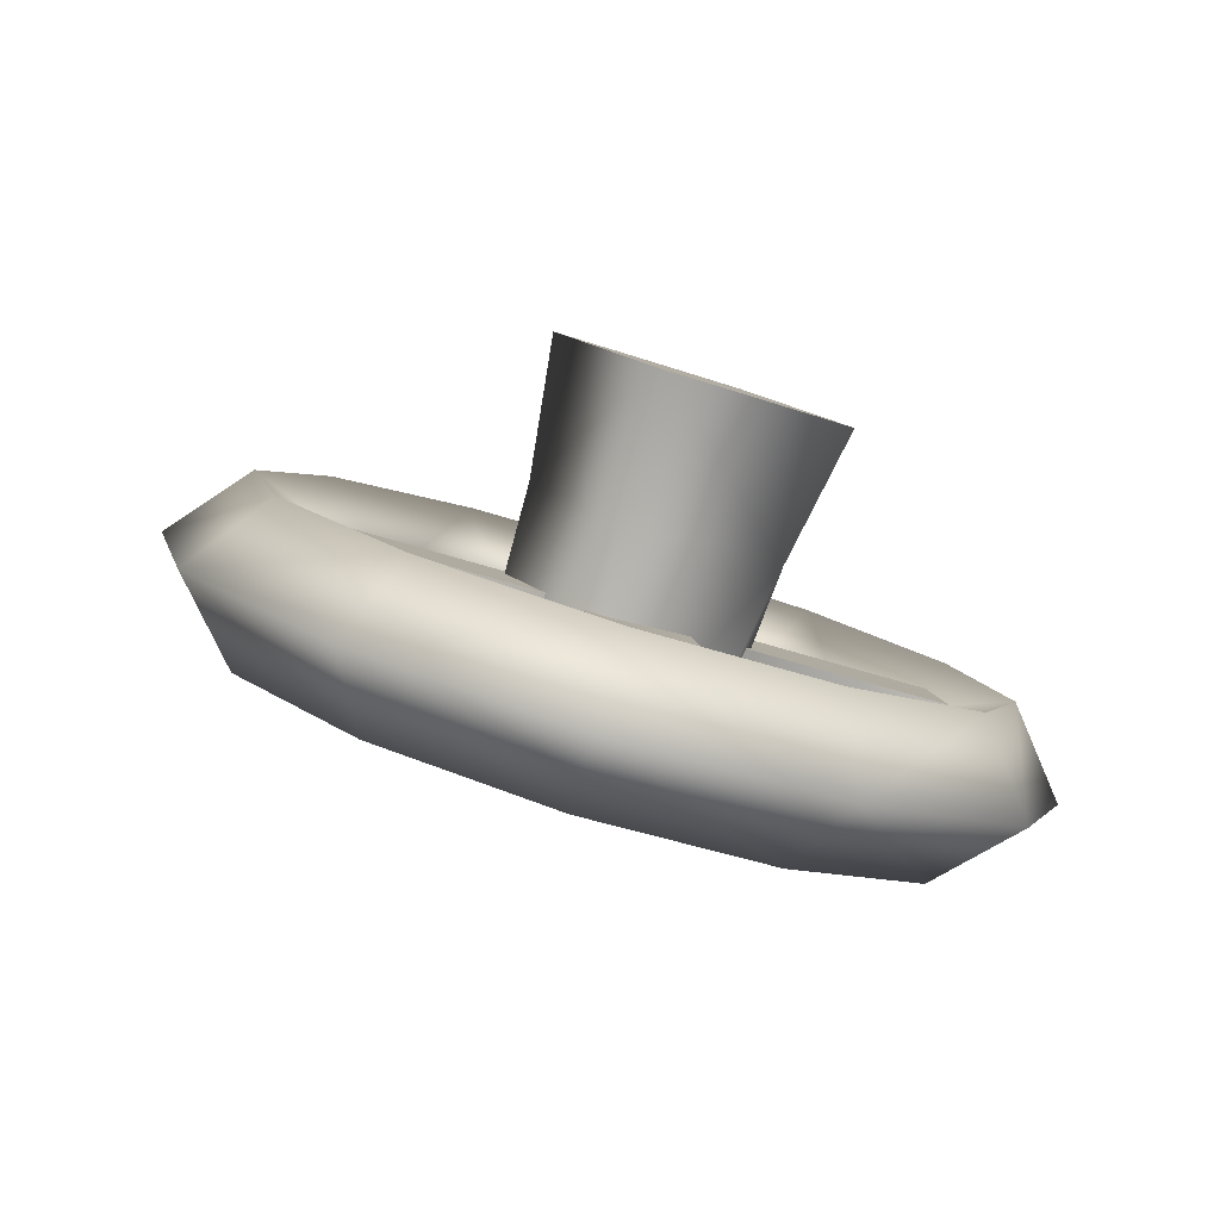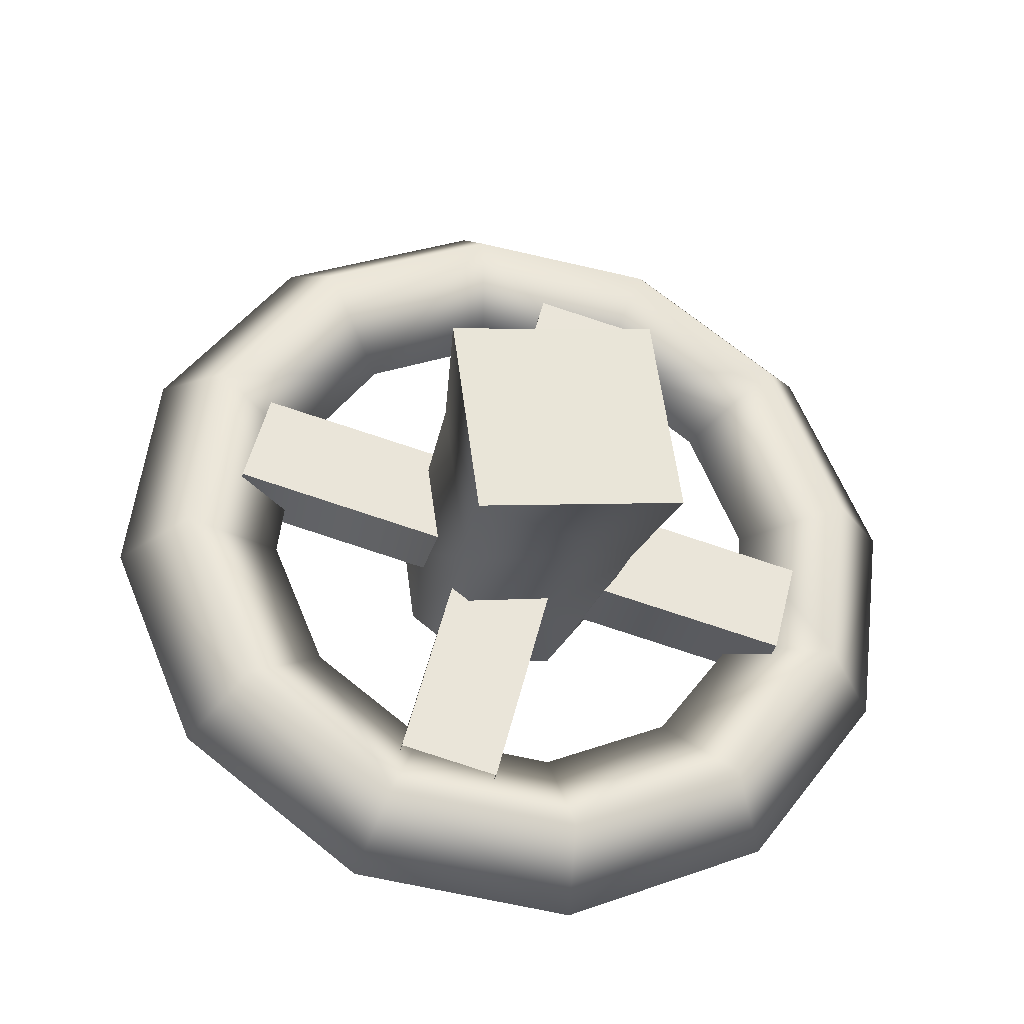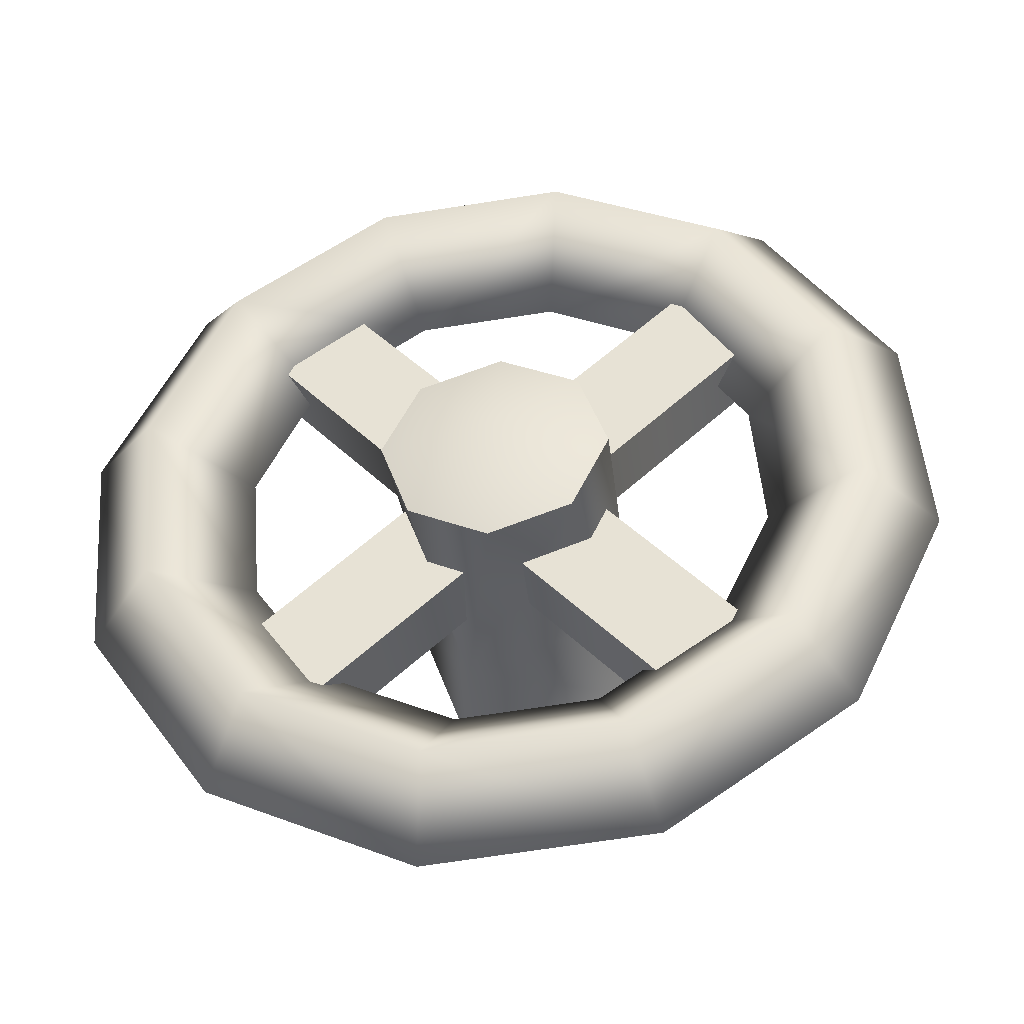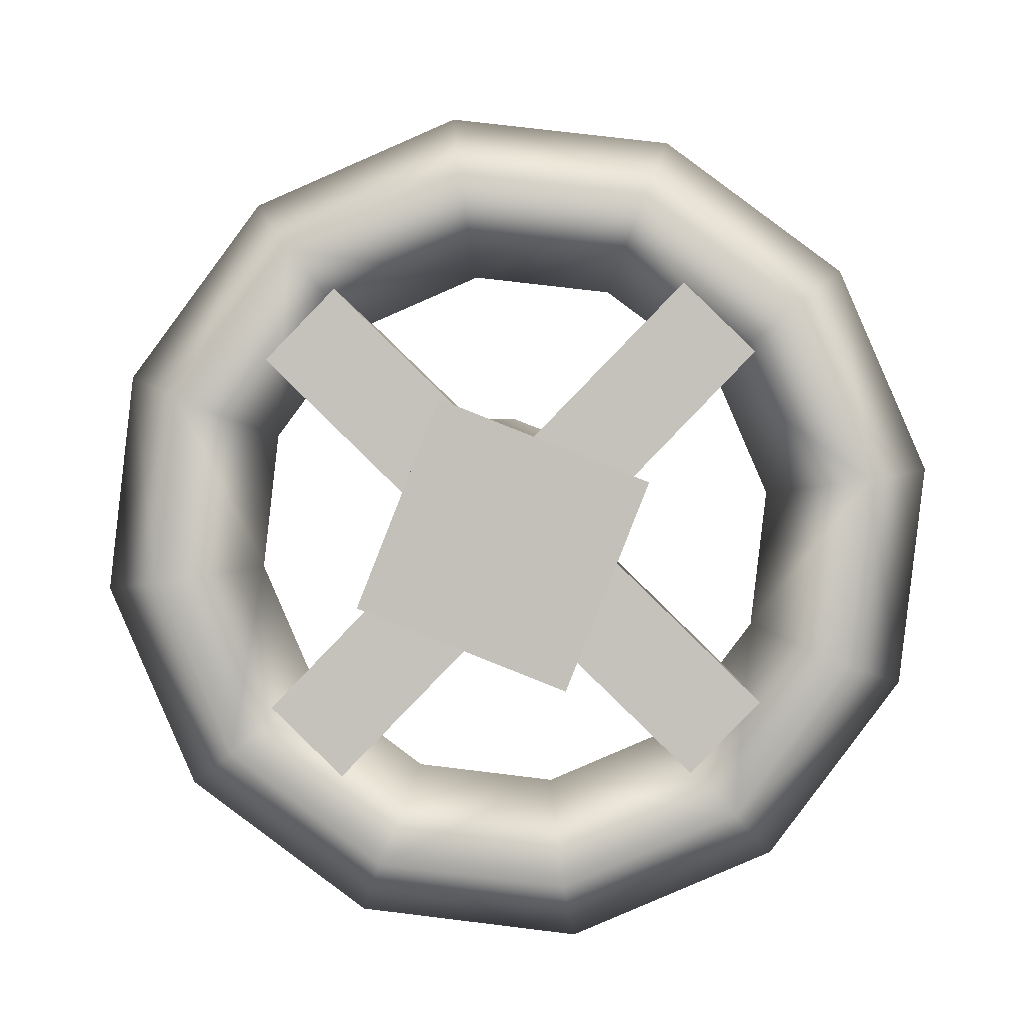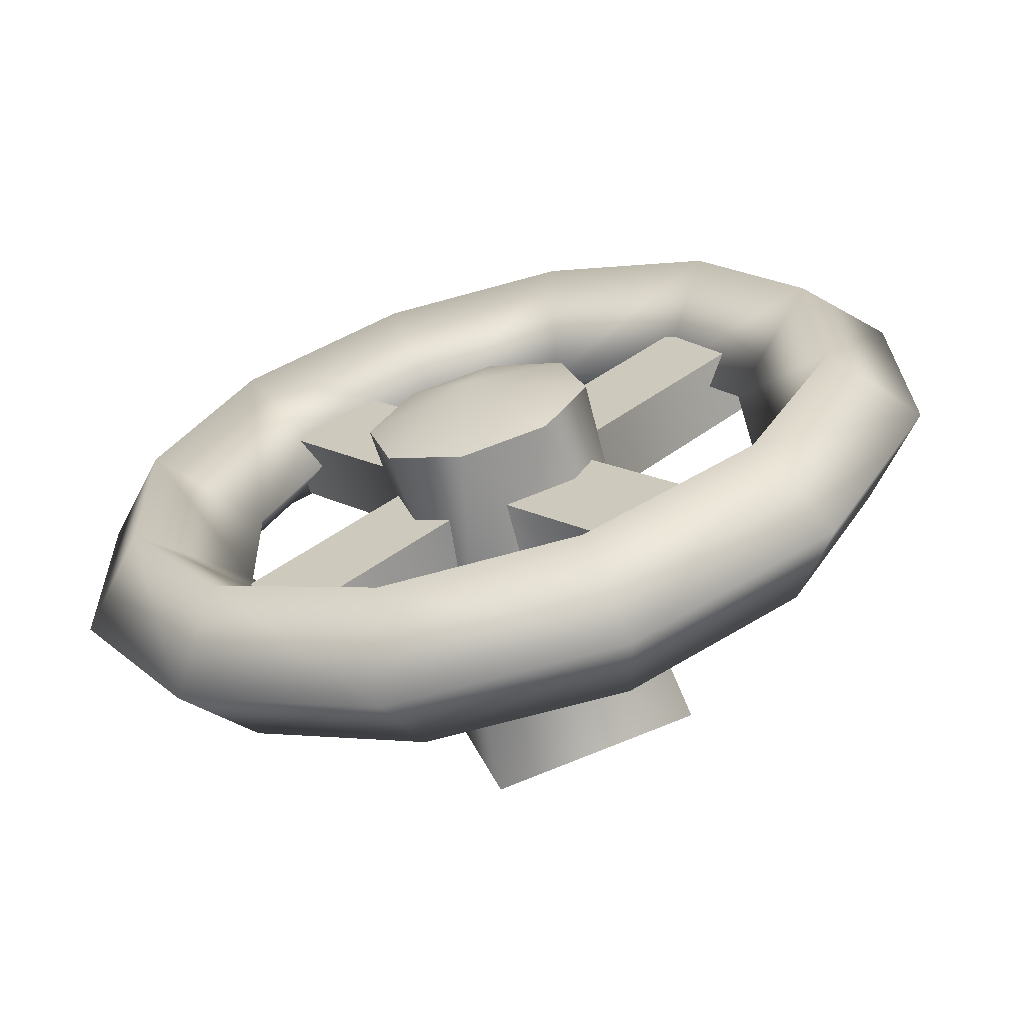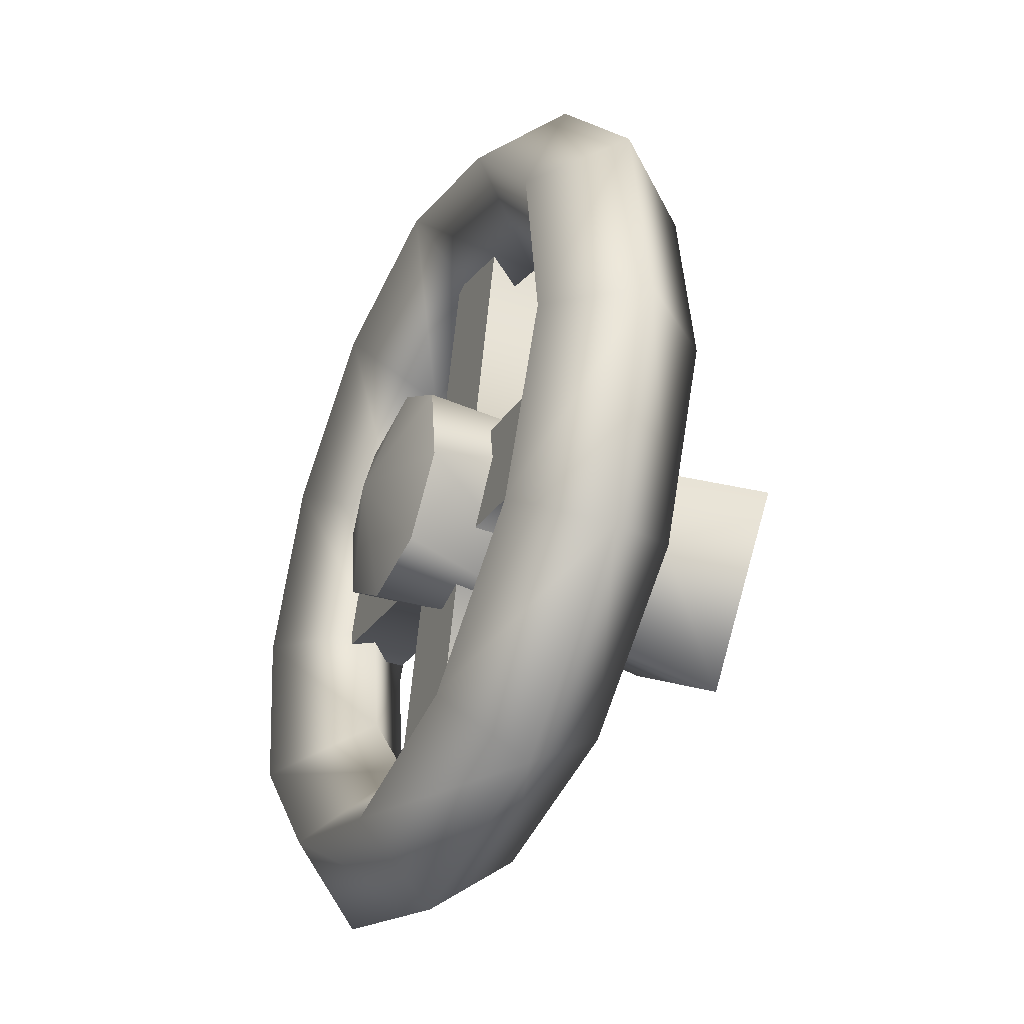
<metadata>
{"format":"obj","ext":"obj","renderer":"f3d","projection":"perspective","resolution":1024,"background":"white","views":[{"elev":-7.3,"azim":-52.9,"up":"+Z"},{"elev":40.2,"azim":-32.2,"up":"+Z"},{"elev":-17.9,"azim":-171.9,"up":"+Y"},{"elev":-19.3,"azim":2.5,"up":"+Y"},{"elev":-42.7,"azim":-163.5,"up":"+Y"},{"elev":22.9,"azim":-101.9,"up":"+Y"}]}
</metadata>
<code>
g AcidTurret_07_CorpsePart
v -0.0534 0.003397 -0.04933
v -0.1859 0.128 -0.002923
v -0.1859 0.1101 0.04507
v -0.0534 -0.01449 -0.001333
v -0.1329 0.1597 0.06358
v -0.1329 0.1776 0.01558
v 5.096e-06 0.05344 -0.03068
v 5.096e-06 0.03556 0.01732
v -0.0534 0.003397 -0.04933
v 5.096e-06 0.05344 -0.03068
v -0.1329 0.1776 0.01558
v -0.1859 0.128 -0.002923
v -0.1859 0.1101 0.04507
v -0.1329 0.1597 0.06358
v 5.096e-06 0.03556 0.01732
v -0.0534 -0.01449 -0.001333
v 5.096e-06 -0.06453 -0.01998
v 5.096e-06 -0.04664 -0.06798
v -0.1329 -0.1708 -0.1142
v -0.1329 -0.1887 -0.06624
v -0.1329 -0.1887 -0.06624
v -0.1859 -0.139 -0.04774
v -0.0534 -0.01449 -0.001333
v 5.096e-06 -0.06453 -0.01998
v 5.096e-06 -0.04664 -0.06798
v -0.0534 0.003397 -0.04933
v -0.1859 -0.1212 -0.09574
v -0.1329 -0.1708 -0.1142
v -0.0534 -0.01449 -0.001333
v -0.1859 -0.139 -0.04774
v -0.1859 -0.1212 -0.09574
v -0.0534 0.003397 -0.04933
v 0.05341 0.003397 -0.04933
v 0.1859 -0.1212 -0.09574
v 0.1859 -0.139 -0.04774
v 0.05341 -0.01449 -0.001333
v 0.1329 -0.1887 -0.06624
v 0.1329 -0.1708 -0.1142
v 5.096e-06 -0.04664 -0.06798
v 5.096e-06 -0.06453 -0.01998
v 0.05341 0.003397 -0.04933
v 5.096e-06 -0.04664 -0.06798
v 0.1329 -0.1708 -0.1142
v 0.1859 -0.1212 -0.09574
v 0.1859 -0.139 -0.04774
v 0.1329 -0.1887 -0.06624
v 5.096e-06 -0.06453 -0.01998
v 0.05341 -0.01449 -0.001333
v 5.096e-06 0.03556 0.01732
v 5.096e-06 0.05344 -0.03068
v 0.1329 0.1776 0.01558
v 0.1329 0.1597 0.06358
v 0.1329 0.1597 0.06358
v 0.1859 0.1101 0.04507
v 0.05341 -0.01449 -0.001333
v 5.096e-06 0.03556 0.01732
v 5.096e-06 0.05344 -0.03068
v 0.05341 0.003397 -0.04933
v 0.1859 0.128 -0.002923
v 0.1329 0.1776 0.01558
v 0.05341 -0.01449 -0.001333
v 0.1859 0.1101 0.04507
v 0.1859 0.128 -0.002923
v 0.05341 0.003397 -0.04933
v 0.1197 -0.148 -0.09003
v 0.1621 -0.176 -0.1705
v 0.2461 -0.07407 -0.1307
v 0.1817 -0.07281 -0.06063
v 0.2641 0.05324 -0.08092
v 0.195 0.02121 -0.02391
v 0.2113 0.1719 -0.03457
v 0.1561 0.1088 0.01033
v 0.195 0.02121 -0.02391
v 0.2641 0.05324 -0.08092
v 0.07528 0.1666 0.03288
v 0.1019 0.2501 -0.004027
v -0.03475 0.2668 0.002525
v -0.02567 0.1789 0.03772
v -0.1621 0.2177 -0.01668
v -0.1197 0.1427 0.02354
v -0.2461 0.1158 -0.05647
v -0.1817 0.06742 -0.00585
v -0.2641 -0.0115 -0.1062
v -0.195 -0.0266 -0.04258
v -0.2113 -0.1301 -0.1526
v -0.1561 -0.1142 -0.07681
v -0.195 0.2367 0.05233
v -0.2959 0.1142 0.004463
v -0.3176 -0.03894 -0.05536
v -0.165 0.1788 0.09321
v -0.2505 0.07512 0.05269
v -0.2688 -0.05447 0.002069
v -0.0418 0.2958 0.07542
v 0.1226 0.2757 0.06754
v 0.1038 0.2118 0.1061
v -0.03537 0.2288 0.1127
v 0.2541 0.1816 0.03081
v 0.2151 0.1322 0.07499
v -0.2505 0.07512 0.05269
v -0.165 0.1788 0.09321
v -0.2688 -0.05447 0.002069
v -0.03537 0.2288 0.1127
v 0.1038 0.2118 0.1061
v 0.2151 0.1322 0.07499
v 0.2688 0.01143 0.02781
v 0.2688 0.01143 0.02781
v 0.2505 -0.1182 -0.02281
v 0.3176 0.03894 -0.02493
v 0.2688 0.01143 0.02781
v 0.2959 -0.1142 -0.08476
v 0.2505 -0.1182 -0.02281
v 0.2688 0.01143 0.02781
v 0.3176 0.03894 -0.02493
v 0.165 -0.2219 -0.06332
v 0.03537 -0.2719 -0.08286
v 0.02567 -0.1843 -0.1042
v 0.03475 -0.2251 -0.1896
v 0.165 -0.2219 -0.06332
v 0.195 -0.2367 -0.1326
v 0.0418 -0.2958 -0.1557
v 0.03537 -0.2719 -0.08286
v -0.1226 -0.2757 -0.1478
v -0.1038 -0.2548 -0.07619
v -0.1038 -0.2548 -0.07619
v -0.07528 -0.172 -0.09936
v -0.1019 -0.2083 -0.1831
v -0.2541 -0.1816 -0.1111
v -0.2151 -0.1752 -0.0451
v -0.2151 -0.1752 -0.0451
v 0.03597 -0.1187 0.02406
v 0.04223 -0.1721 0.113
v 0.1019 -0.0385 0.1672
v 0.08685 -0.004851 0.07021
v 0.05917 -0.03275 -0.1141
v 0.03597 -0.1187 0.02406
v 0.08685 -0.004851 0.07021
v 0.08367 0.02207 -0.09183
v 0.05917 0.0769 -0.0696
v -0.04222 0.01683 0.1896
v -0.03597 0.04229 0.08933
v -0.1019 -0.1168 0.1355
v -0.08684 -0.07153 0.04317
v -0.03597 0.04229 0.08933
v -0.05916 0.0769 -0.0696
v 5.096e-06 0.09961 -0.06039
v 5.096e-06 0.03091 -0.1136
v 0.08367 0.02207 -0.09183
v 0.05917 0.0769 -0.0696
v 0.05917 -0.03275 -0.1141
v 5.096e-06 0.09961 -0.06039
v -0.05916 0.0769 -0.0696
v -0.08367 0.02208 -0.09183
v -0.05916 -0.03275 -0.1141
v 5.096e-06 -0.05546 -0.1233
v -0.08684 -0.07153 0.04317
v -0.08367 0.02208 -0.09183
v -0.05916 -0.03275 -0.1141
v 0.03597 -0.1187 0.02406
v 0.04223 -0.1721 0.113
v 0.03597 -0.1187 0.02406
v 5.096e-06 -0.05546 -0.1233
v 5.096e-06 -0.05546 -0.1233
v 0.04223 -0.1721 0.113
v -0.1019 -0.1168 0.1355
v -0.04222 0.01683 0.1896
v 0.1019 -0.0385 0.1672
g AcidTurret_07_CorpsePart_0
f 3 2 1
f 4 3 1
f 7 6 5
f 8 7 5
f 11 10 9
f 12 11 9
f 15 14 13
f 16 15 13
f 19 18 17
f 20 19 17
f 23 22 21
f 24 23 21
f 27 26 25
f 28 27 25
f 31 30 29
f 32 31 29
f 35 34 33
f 36 35 33
f 39 38 37
f 40 39 37
f 43 42 41
f 44 43 41
f 47 46 45
f 48 47 45
f 51 50 49
f 52 51 49
f 55 54 53
f 56 55 53
f 59 58 57
f 60 59 57
f 63 62 61
f 64 63 61
f 67 66 65
f 68 67 65
f 69 67 68
f 70 69 68
f 73 72 71
f 74 73 71
f 71 72 75
f 76 71 75
f 77 76 75
f 78 77 75
f 78 80 79
f 77 78 79
f 80 82 81
f 79 80 81
f 82 84 83
f 81 82 83
f 84 86 85
f 83 84 85
f 87 79 81
f 88 87 81
f 88 81 83
f 89 88 83
f 91 90 87
f 88 91 87
f 92 91 88
f 89 92 88
f 93 77 79
f 87 93 79
f 96 95 94
f 93 96 94
f 98 97 94
f 95 98 94
f 87 90 96
f 93 87 96
f 77 93 94
f 76 77 94
f 97 71 76
f 94 97 76
f 100 99 82
f 80 100 82
f 99 101 84
f 82 99 84
f 78 102 100
f 80 78 100
f 78 75 103
f 102 78 103
f 72 104 103
f 75 72 103
f 72 73 105
f 104 72 105
f 68 107 106
f 70 68 106
f 109 108 97
f 98 109 97
f 112 111 110
f 113 112 110
f 68 65 114
f 107 68 114
f 116 115 114
f 65 116 114
f 66 117 116
f 65 66 116
f 120 119 118
f 121 120 118
f 122 120 121
f 123 122 121
f 116 125 124
f 115 116 124
f 110 67 69
f 113 110 69
f 120 117 66
f 119 120 66
f 110 111 118
f 119 110 118
f 67 110 119
f 66 67 119
f 122 126 117
f 120 122 117
f 108 74 71
f 97 108 71
f 127 85 126
f 122 127 126
f 128 92 89
f 127 128 89
f 129 86 84
f 101 129 84
f 125 86 129
f 124 125 129
f 125 126 85
f 86 125 85
f 117 126 125
f 116 117 125
f 128 127 122
f 123 128 122
f 85 127 89
f 83 85 89
f 132 131 130
f 133 132 130
f 136 135 134
f 137 136 134
f 138 136 137
f 133 140 139
f 132 133 139
f 140 142 141
f 139 140 141
f 145 144 143
f 143 136 138
f 145 143 138
f 148 147 146
f 147 149 146
f 150 148 146
f 152 151 146
f 151 150 146
f 153 152 146
f 149 154 146
f 154 153 146
f 144 156 155
f 143 144 155
f 157 155 156
f 141 142 158
f 159 141 158
f 157 161 160
f 155 157 160
f 162 134 135
f 165 164 163
f 166 165 163

</code>
